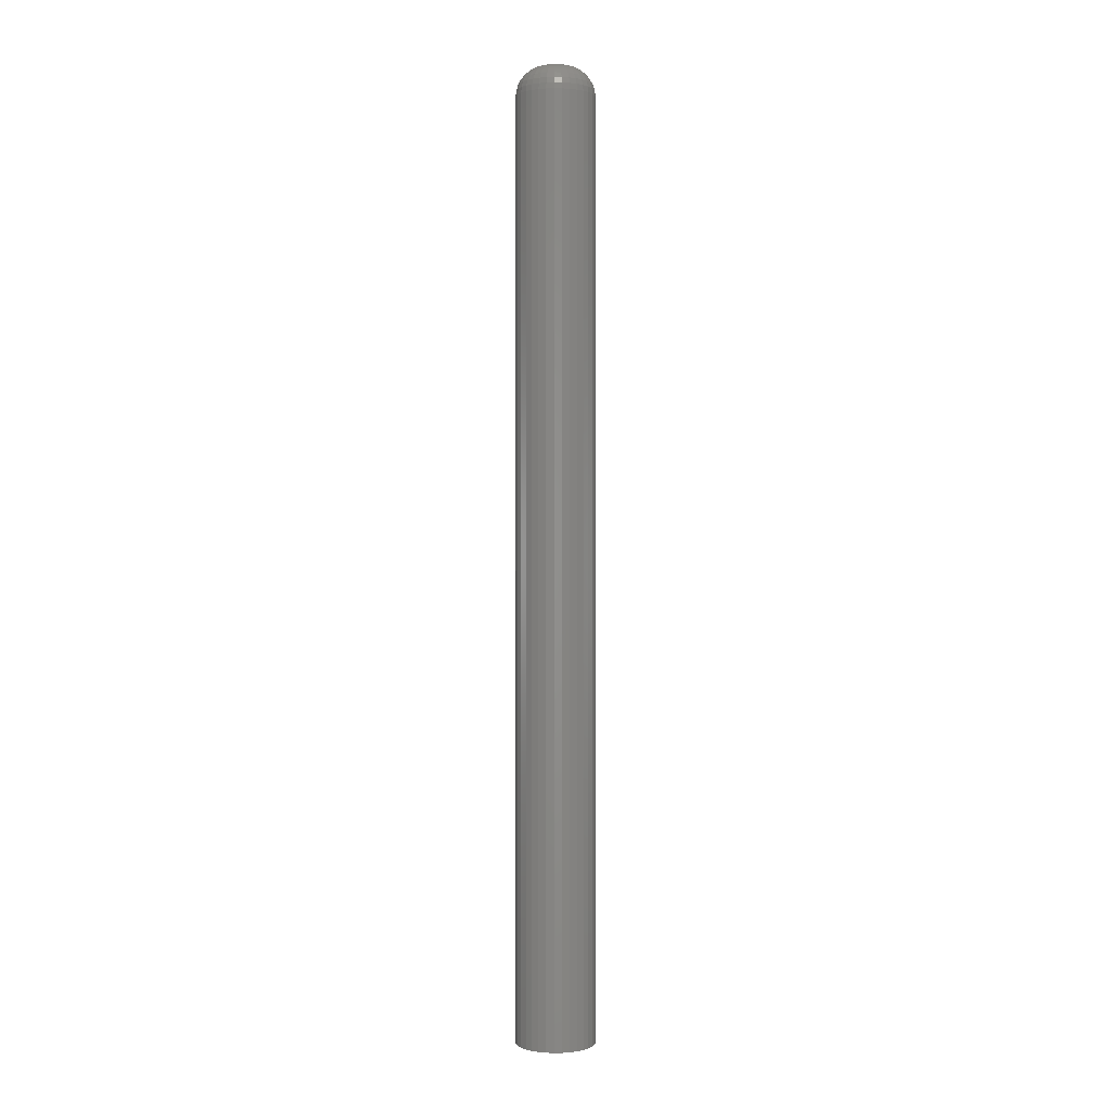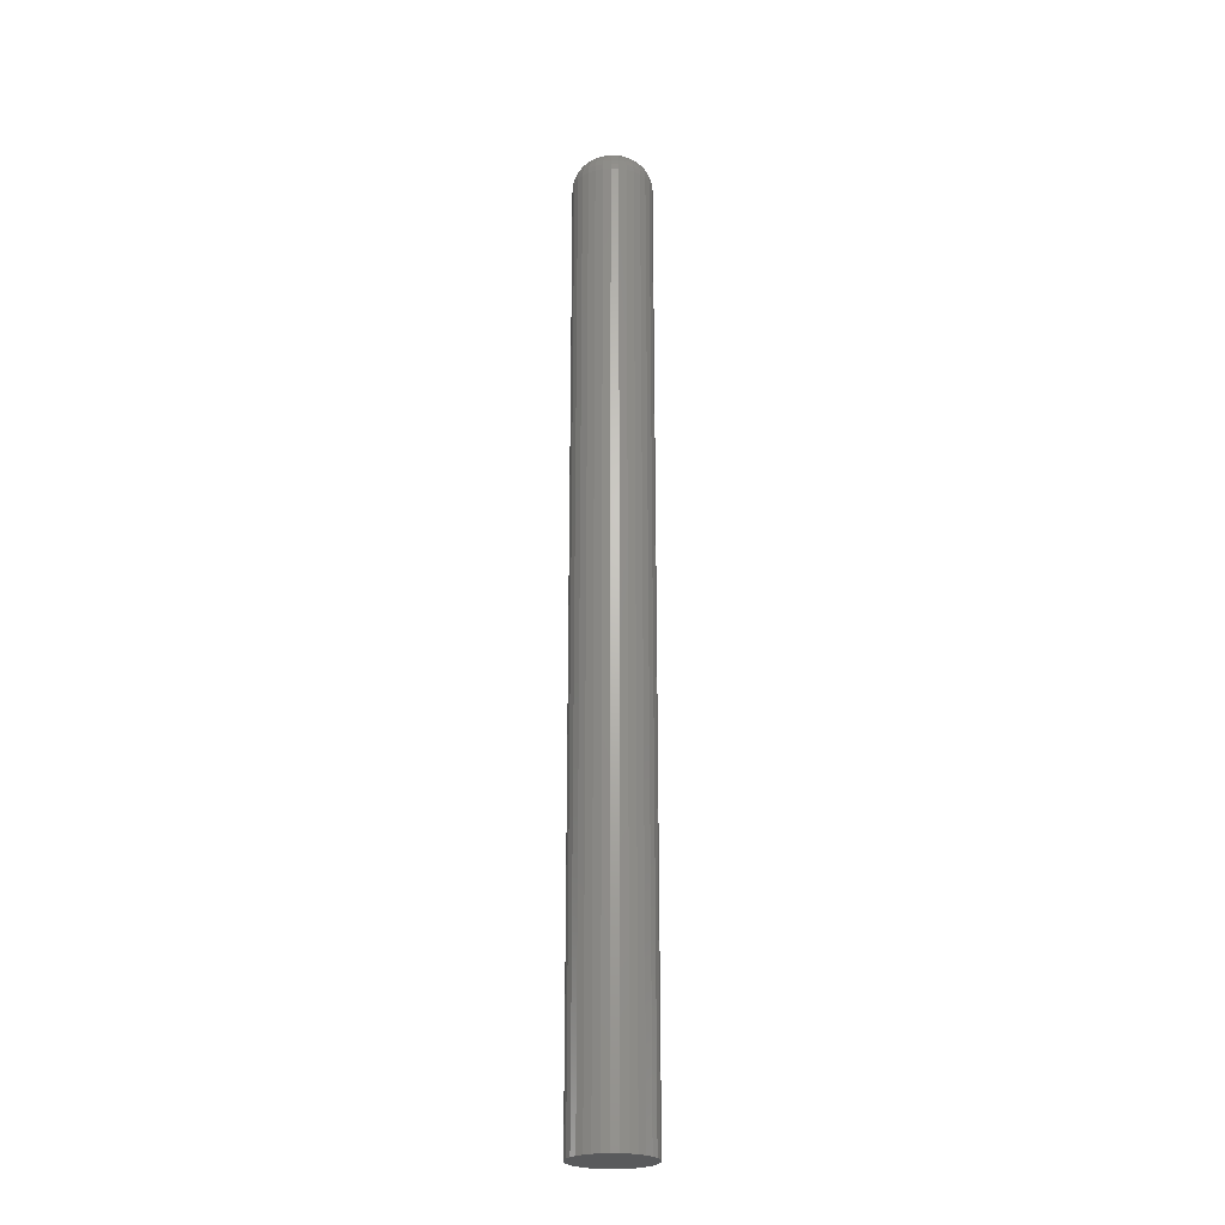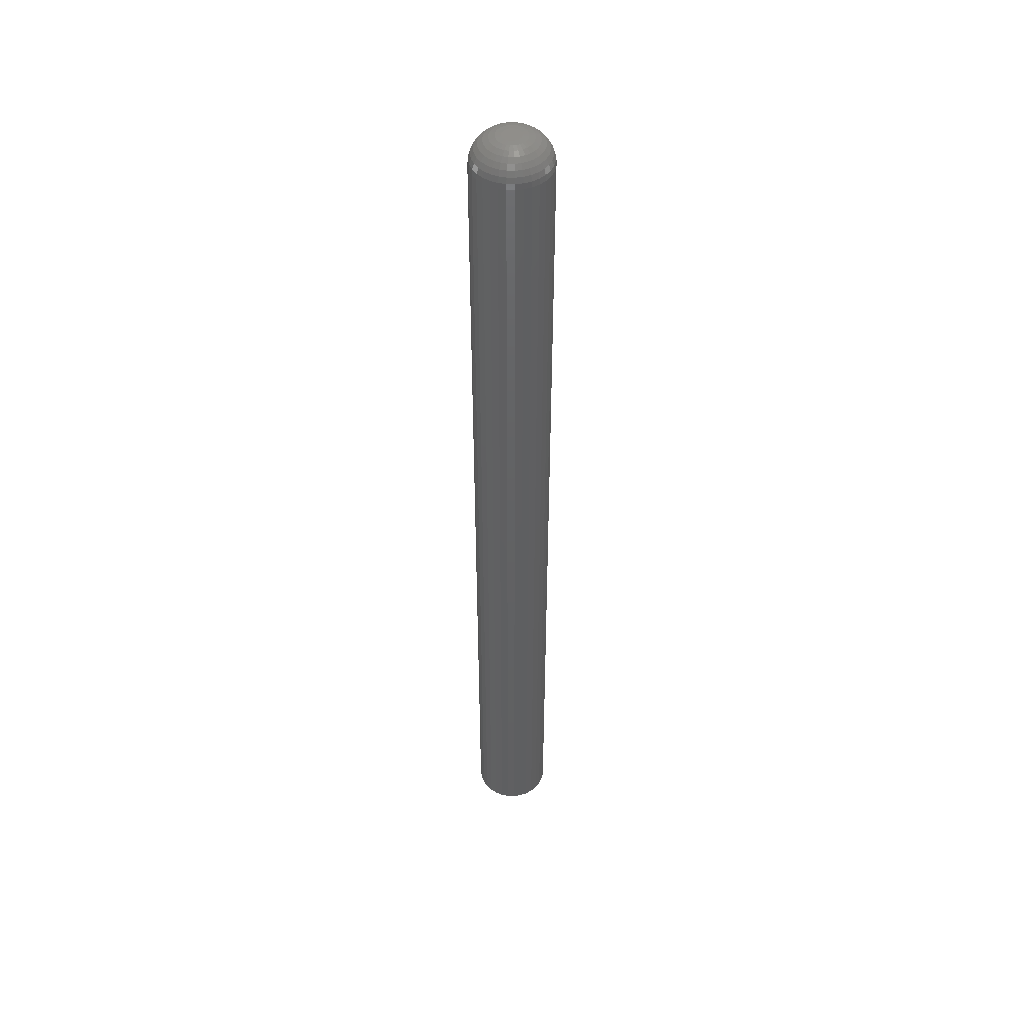
<metadata>
{"format":"stl","ext":"stl","renderer":"f3d","projection":"perspective","resolution":1024,"background":"white","views":[{"elev":0.3,"azim":80.7,"up":"+Z"},{"elev":-23.8,"azim":-8.8,"up":"+Z"},{"elev":47.0,"azim":164.7,"up":"+Z"}]}
</metadata>
<code>
# stl→obj: 320 verts, 636 faces
v -0.01022 0.002801 0.75
v -0.01063 0.001428 0.75
v 0.003308 0.002801 0.75
v 0.003724 0.001428 0.75
v -0.01077 -6.137e-18 0.75
v -0.01063 -0.001428 0.75
v -0.01022 -0.002801 0.75
v 0.003724 -0.001428 0.75
v 0.003308 -0.002801 0.75
v -0.00954 -0.004066 0.75
v 0.002632 -0.004066 0.75
v -0.008629 -0.005175 0.75
v -0.00752 -0.006086 0.75
v 0.001721 -0.005175 0.75
v -0.006255 -0.006762 0.75
v -0.004882 -0.007178 0.75
v -0.003454 -0.007319 0.75
v 0.0006123 -0.006086 0.75
v -0.002026 -0.007178 0.75
v -0.0006531 -0.006762 0.75
v 0.003865 -8.825e-18 0.75
v 0.002632 0.004066 0.75
v 0.001721 0.005175 0.75
v 0.0006123 0.006086 0.75
v -0.0006531 0.006762 0.75
v -0.002026 0.007178 0.75
v -0.003454 0.007319 0.75
v -0.004882 0.007178 0.75
v -0.006255 0.006762 0.75
v -0.00752 0.006086 0.75
v -0.008629 0.005175 0.75
v -0.00954 0.004066 0.75
v 0.0273 0 0
v 0.0273 -6.217e-17 0.7266
v 0.02671 -0.006 0
v 0.02671 -0.006 0.7266
v 0.02496 -0.01177 0
v 0.02496 -0.01177 0.7266
v 0.02212 -0.01709 0
v 0.02212 -0.01709 0.7266
v 0.01829 -0.02175 0
v 0.01829 -0.02175 0.7266
v 0.01363 -0.02557 0
v 0.01363 -0.02557 0.7266
v 0.008316 -0.02842 0
v 0.008316 -0.02842 0.7266
v 0.002546 -0.03017 0
v 0.002546 -0.03017 0.7266
v -0.003454 -0.03076 0
v -0.003454 -0.03076 0.7266
v -0.009454 -0.03017 0
v -0.009454 -0.03017 0.7266
v -0.01522 -0.02842 0
v -0.01522 -0.02842 0.7266
v -0.02054 -0.02557 0
v -0.02054 -0.02557 0.7266
v -0.0252 -0.02175 0
v -0.0252 -0.02175 0.7266
v -0.02903 -0.01709 0
v -0.02903 -0.01709 0.7266
v -0.03187 -0.01177 0
v -0.03187 -0.01177 0.7266
v -0.03362 -0.006 0
v -0.03362 -0.006 0.7266
v -0.03421 3.766e-18 0
v -0.03421 3.766e-18 0.7266
v -0.03362 0.006 0
v -0.03362 0.006 0.7266
v -0.03187 0.01177 0
v -0.03187 0.01177 0.7266
v -0.02903 0.01709 0
v -0.02903 0.01709 0.7266
v -0.0252 0.02175 0
v -0.0252 0.02175 0.7266
v -0.02054 0.02557 0
v -0.02054 0.02557 0.7266
v -0.01522 0.02842 0
v -0.01522 0.02842 0.7266
v -0.009454 0.03017 0
v -0.009454 0.03017 0.7266
v -0.003454 0.03076 0
v -0.003454 0.03076 0.7266
v 0.002546 0.03017 0
v 0.002546 0.03017 0.7266
v 0.008316 0.02842 0
v 0.008316 0.02842 0.7266
v 0.01363 0.02557 0
v 0.01363 0.02557 0.7266
v 0.01829 0.02175 0
v 0.01829 0.02175 0.7266
v 0.02212 0.01709 0
v 0.02212 0.01709 0.7266
v 0.02496 0.01177 0
v 0.02496 0.01177 0.7266
v 0.02671 0.006 0
v 0.02671 0.006 0.7266
v -0.01535 -6.072e-18 0.7495
v -0.01512 0.00232 0.7495
v -0.01974 -6.939e-18 0.7482
v -0.01943 0.003178 0.7482
v -0.02379 -6.939e-18 0.7461
v -0.0234 0.003968 0.7461
v -0.02735 -1.214e-17 0.7431
v -0.02689 0.004661 0.7431
v -0.03026 -1.214e-17 0.7396
v -0.02975 0.00523 0.7396
v -0.03243 -1.388e-17 0.7355
v -0.03187 0.005652 0.7355
v -0.03376 -1.214e-17 0.7311
v -0.03318 0.005912 0.7311
v 0.008209 0.00232 0.7495
v 0.008438 -3.469e-17 0.7495
v 0.01252 0.003178 0.7482
v 0.01283 -4.77e-17 0.7482
v 0.0165 0.003968 0.7461
v 0.01689 -5.898e-17 0.7461
v 0.01998 0.004661 0.7431
v 0.02044 -7.112e-17 0.7431
v 0.02284 0.00523 0.7396
v 0.02335 -7.633e-17 0.7396
v 0.02496 0.005652 0.7355
v 0.02552 -8.327e-17 0.7355
v 0.02627 0.005912 0.7311
v 0.02685 -8.847e-17 0.7311
v 0.007532 0.004551 0.7495
v 0.01159 0.006233 0.7482
v 0.01534 0.007784 0.7461
v 0.01862 0.009143 0.7431
v 0.02131 0.01026 0.7396
v 0.02331 0.01109 0.7355
v 0.02455 0.0116 0.7311
v 0.006433 0.006607 0.7495
v 0.01009 0.009049 0.7482
v 0.01346 0.0113 0.7461
v 0.01641 0.01327 0.7431
v 0.01883 0.01489 0.7396
v 0.02064 0.0161 0.7355
v 0.02174 0.01684 0.7311
v 0.004955 0.008409 0.7495
v 0.008064 0.01152 0.7482
v 0.01093 0.01438 0.7461
v 0.01344 0.01689 0.7431
v 0.0155 0.01896 0.7396
v 0.01703 0.02049 0.7355
v 0.01798 0.02143 0.7311
v 0.003153 0.009887 0.7495
v 0.005595 0.01354 0.7482
v 0.007846 0.01691 0.7461
v 0.00982 0.01987 0.7431
v 0.01144 0.02229 0.7396
v 0.01264 0.02409 0.7355
v 0.01338 0.0252 0.7311
v 0.001097 0.01099 0.7495
v 0.002779 0.01505 0.7482
v 0.00433 0.01879 0.7461
v 0.005689 0.02207 0.7431
v 0.006805 0.02477 0.7396
v 0.007633 0.02677 0.7355
v 0.008144 0.028 0.7311
v -0.001134 0.01166 0.7495
v -0.0002763 0.01598 0.7482
v 0.0005142 0.01995 0.7461
v 0.001207 0.02343 0.7431
v 0.001776 0.02629 0.7396
v 0.002198 0.02842 0.7355
v 0.002459 0.02972 0.7311
v -0.003454 0.01189 0.7495
v -0.003454 0.01629 0.7482
v -0.003454 0.02034 0.7461
v -0.003454 0.02389 0.7431
v -0.003454 0.02681 0.7396
v -0.003454 0.02897 0.7355
v -0.003454 0.03031 0.7311
v -0.005774 0.01166 0.7495
v -0.006632 0.01598 0.7482
v -0.007422 0.01995 0.7461
v -0.008115 0.02343 0.7431
v -0.008684 0.02629 0.7396
v -0.009106 0.02842 0.7355
v -0.009366 0.02972 0.7311
v -0.008005 0.01099 0.7495
v -0.009687 0.01505 0.7482
v -0.01124 0.01879 0.7461
v -0.0126 0.02207 0.7431
v -0.01371 0.02477 0.7396
v -0.01454 0.02677 0.7355
v -0.01505 0.028 0.7311
v -0.01006 0.009887 0.7495
v -0.0125 0.01354 0.7482
v -0.01475 0.01691 0.7461
v -0.01673 0.01987 0.7431
v -0.01835 0.02229 0.7396
v -0.01955 0.02409 0.7355
v -0.02029 0.0252 0.7311
v -0.01186 0.008409 0.7495
v -0.01497 0.01152 0.7482
v -0.01784 0.01438 0.7461
v -0.02035 0.01689 0.7431
v -0.02241 0.01896 0.7396
v -0.02394 0.02049 0.7355
v -0.02488 0.02143 0.7311
v -0.01334 0.006607 0.7495
v -0.017 0.009049 0.7482
v -0.02037 0.0113 0.7461
v -0.02332 0.01327 0.7431
v -0.02574 0.01489 0.7396
v -0.02754 0.0161 0.7355
v -0.02865 0.01684 0.7311
v -0.01444 0.004551 0.7495
v -0.0185 0.006233 0.7482
v -0.02225 0.007784 0.7461
v -0.02553 0.009143 0.7431
v -0.02822 0.01026 0.7396
v -0.03022 0.01109 0.7355
v -0.03145 0.0116 0.7311
v 0.008209 -0.00232 0.7495
v 0.01252 -0.003178 0.7482
v 0.0165 -0.003968 0.7461
v 0.01998 -0.004661 0.7431
v 0.02284 -0.00523 0.7396
v 0.02496 -0.005652 0.7355
v 0.02627 -0.005912 0.7311
v -0.01512 -0.00232 0.7495
v -0.01943 -0.003178 0.7482
v -0.0234 -0.003968 0.7461
v -0.02689 -0.004661 0.7431
v -0.02975 -0.00523 0.7396
v -0.03187 -0.005652 0.7355
v -0.03318 -0.005912 0.7311
v -0.01444 -0.004551 0.7495
v -0.0185 -0.006233 0.7482
v -0.02225 -0.007784 0.7461
v -0.02553 -0.009143 0.7431
v -0.02822 -0.01026 0.7396
v -0.03022 -0.01109 0.7355
v -0.03145 -0.0116 0.7311
v -0.01334 -0.006607 0.7495
v -0.017 -0.009049 0.7482
v -0.02037 -0.0113 0.7461
v -0.02332 -0.01327 0.7431
v -0.02574 -0.01489 0.7396
v -0.02754 -0.0161 0.7355
v -0.02865 -0.01684 0.7311
v -0.01186 -0.008409 0.7495
v -0.01497 -0.01152 0.7482
v -0.01784 -0.01438 0.7461
v -0.02035 -0.01689 0.7431
v -0.02241 -0.01896 0.7396
v -0.02394 -0.02049 0.7355
v -0.02488 -0.02143 0.7311
v -0.01006 -0.009887 0.7495
v -0.0125 -0.01354 0.7482
v -0.01475 -0.01691 0.7461
v -0.01673 -0.01987 0.7431
v -0.01835 -0.02229 0.7396
v -0.01955 -0.02409 0.7355
v -0.02029 -0.0252 0.7311
v -0.008005 -0.01099 0.7495
v -0.009687 -0.01505 0.7482
v -0.01124 -0.01879 0.7461
v -0.0126 -0.02207 0.7431
v -0.01371 -0.02477 0.7396
v -0.01454 -0.02677 0.7355
v -0.01505 -0.028 0.7311
v -0.005774 -0.01166 0.7495
v -0.006632 -0.01598 0.7482
v -0.007422 -0.01995 0.7461
v -0.008115 -0.02343 0.7431
v -0.008684 -0.02629 0.7396
v -0.009106 -0.02842 0.7355
v -0.009366 -0.02972 0.7311
v -0.003454 -0.01189 0.7495
v -0.003454 -0.01629 0.7482
v -0.003454 -0.02034 0.7461
v -0.003454 -0.02389 0.7431
v -0.003454 -0.02681 0.7396
v -0.003454 -0.02897 0.7355
v -0.003454 -0.03031 0.7311
v -0.001134 -0.01166 0.7495
v -0.0002763 -0.01598 0.7482
v 0.0005142 -0.01995 0.7461
v 0.001207 -0.02343 0.7431
v 0.001776 -0.02629 0.7396
v 0.002198 -0.02842 0.7355
v 0.002459 -0.02972 0.7311
v 0.001097 -0.01099 0.7495
v 0.002779 -0.01505 0.7482
v 0.00433 -0.01879 0.7461
v 0.005689 -0.02207 0.7431
v 0.006805 -0.02477 0.7396
v 0.007633 -0.02677 0.7355
v 0.008144 -0.028 0.7311
v 0.003153 -0.009887 0.7495
v 0.005595 -0.01354 0.7482
v 0.007846 -0.01691 0.7461
v 0.00982 -0.01987 0.7431
v 0.01144 -0.02229 0.7396
v 0.01264 -0.02409 0.7355
v 0.01338 -0.0252 0.7311
v 0.004955 -0.008409 0.7495
v 0.008064 -0.01152 0.7482
v 0.01093 -0.01438 0.7461
v 0.01344 -0.01689 0.7431
v 0.0155 -0.01896 0.7396
v 0.01703 -0.02049 0.7355
v 0.01798 -0.02143 0.7311
v 0.006433 -0.006607 0.7495
v 0.01009 -0.009049 0.7482
v 0.01346 -0.0113 0.7461
v 0.01641 -0.01327 0.7431
v 0.01883 -0.01489 0.7396
v 0.02064 -0.0161 0.7355
v 0.02174 -0.01684 0.7311
v 0.007532 -0.004551 0.7495
v 0.01159 -0.006233 0.7482
v 0.01534 -0.007784 0.7461
v 0.01862 -0.009143 0.7431
v 0.02131 -0.01026 0.7396
v 0.02331 -0.01109 0.7355
v 0.02455 -0.0116 0.7311
f 1 2 3
f 3 2 4
f 5 4 2
f 6 7 8
f 8 7 9
f 7 10 9
f 9 10 11
f 10 12 11
f 11 12 13
f 11 13 14
f 14 13 15
f 14 15 16
f 16 17 14
f 18 14 17
f 18 17 19
f 18 19 20
f 21 4 5
f 21 5 6
f 21 6 8
f 22 23 24
f 22 24 25
f 22 25 26
f 22 26 27
f 22 27 28
f 22 28 29
f 22 29 30
f 22 30 31
f 22 31 32
f 22 32 1
f 22 1 3
f 33 34 35
f 35 34 36
f 35 36 37
f 37 36 38
f 37 38 39
f 39 38 40
f 39 40 41
f 41 40 42
f 41 42 43
f 43 42 44
f 43 44 45
f 45 44 46
f 45 46 47
f 47 46 48
f 47 48 49
f 49 48 50
f 49 50 51
f 51 50 52
f 51 52 53
f 53 52 54
f 53 54 55
f 55 54 56
f 55 56 57
f 57 56 58
f 57 58 59
f 59 58 60
f 59 60 61
f 61 60 62
f 61 62 63
f 63 62 64
f 63 64 65
f 65 64 66
f 65 66 67
f 67 66 68
f 67 68 69
f 69 68 70
f 69 70 71
f 71 70 72
f 71 72 73
f 73 72 74
f 73 74 75
f 75 74 76
f 75 76 77
f 77 76 78
f 77 78 79
f 79 78 80
f 79 80 81
f 81 80 82
f 81 82 83
f 83 82 84
f 83 84 85
f 85 84 86
f 85 86 87
f 87 86 88
f 87 88 89
f 89 88 90
f 89 90 91
f 91 90 92
f 91 92 93
f 93 92 94
f 93 94 95
f 95 94 96
f 95 96 33
f 33 96 34
f 5 2 97
f 97 2 98
f 97 98 99
f 99 98 100
f 99 100 101
f 101 100 102
f 101 102 103
f 103 102 104
f 103 104 105
f 105 104 106
f 105 106 107
f 107 106 108
f 107 108 109
f 109 108 110
f 109 110 66
f 66 110 68
f 4 21 111
f 111 21 112
f 111 112 113
f 113 112 114
f 113 114 115
f 115 114 116
f 115 116 117
f 117 116 118
f 117 118 119
f 119 118 120
f 119 120 121
f 121 120 122
f 121 122 123
f 123 122 124
f 123 124 96
f 96 124 34
f 3 4 125
f 125 4 111
f 125 111 126
f 126 111 113
f 126 113 127
f 127 113 115
f 127 115 128
f 128 115 117
f 128 117 129
f 129 117 119
f 129 119 130
f 130 119 121
f 130 121 131
f 131 121 123
f 131 123 94
f 94 123 96
f 22 3 132
f 132 3 125
f 132 125 133
f 133 125 126
f 133 126 134
f 134 126 127
f 134 127 135
f 135 127 128
f 135 128 136
f 136 128 129
f 136 129 137
f 137 129 130
f 137 130 138
f 138 130 131
f 138 131 92
f 92 131 94
f 23 22 139
f 139 22 132
f 139 132 140
f 140 132 133
f 140 133 141
f 141 133 134
f 141 134 142
f 142 134 135
f 142 135 143
f 143 135 136
f 143 136 144
f 144 136 137
f 144 137 145
f 145 137 138
f 145 138 90
f 90 138 92
f 24 23 146
f 146 23 139
f 146 139 147
f 147 139 140
f 147 140 148
f 148 140 141
f 148 141 149
f 149 141 142
f 149 142 150
f 150 142 143
f 150 143 151
f 151 143 144
f 151 144 152
f 152 144 145
f 152 145 88
f 88 145 90
f 25 24 153
f 153 24 146
f 153 146 154
f 154 146 147
f 154 147 155
f 155 147 148
f 155 148 156
f 156 148 149
f 156 149 157
f 157 149 150
f 157 150 158
f 158 150 151
f 158 151 159
f 159 151 152
f 159 152 86
f 86 152 88
f 26 25 160
f 160 25 153
f 160 153 161
f 161 153 154
f 161 154 162
f 162 154 155
f 162 155 163
f 163 155 156
f 163 156 164
f 164 156 157
f 164 157 165
f 165 157 158
f 165 158 166
f 166 158 159
f 166 159 84
f 84 159 86
f 27 26 167
f 167 26 160
f 167 160 168
f 168 160 161
f 168 161 169
f 169 161 162
f 169 162 170
f 170 162 163
f 170 163 171
f 171 163 164
f 171 164 172
f 172 164 165
f 172 165 173
f 173 165 166
f 173 166 82
f 82 166 84
f 28 27 174
f 174 27 167
f 174 167 175
f 175 167 168
f 175 168 176
f 176 168 169
f 176 169 177
f 177 169 170
f 177 170 178
f 178 170 171
f 178 171 179
f 179 171 172
f 179 172 180
f 180 172 173
f 180 173 80
f 80 173 82
f 29 28 181
f 181 28 174
f 181 174 182
f 182 174 175
f 182 175 183
f 183 175 176
f 183 176 184
f 184 176 177
f 184 177 185
f 185 177 178
f 185 178 186
f 186 178 179
f 186 179 187
f 187 179 180
f 187 180 78
f 78 180 80
f 30 29 188
f 188 29 181
f 188 181 189
f 189 181 182
f 189 182 190
f 190 182 183
f 190 183 191
f 191 183 184
f 191 184 192
f 192 184 185
f 192 185 193
f 193 185 186
f 193 186 194
f 194 186 187
f 194 187 76
f 76 187 78
f 31 30 195
f 195 30 188
f 195 188 196
f 196 188 189
f 196 189 197
f 197 189 190
f 197 190 198
f 198 190 191
f 198 191 199
f 199 191 192
f 199 192 200
f 200 192 193
f 200 193 201
f 201 193 194
f 201 194 74
f 74 194 76
f 32 31 202
f 202 31 195
f 202 195 203
f 203 195 196
f 203 196 204
f 204 196 197
f 204 197 205
f 205 197 198
f 205 198 206
f 206 198 199
f 206 199 207
f 207 199 200
f 207 200 208
f 208 200 201
f 208 201 72
f 72 201 74
f 1 32 209
f 209 32 202
f 209 202 210
f 210 202 203
f 210 203 211
f 211 203 204
f 211 204 212
f 212 204 205
f 212 205 213
f 213 205 206
f 213 206 214
f 214 206 207
f 214 207 215
f 215 207 208
f 215 208 70
f 70 208 72
f 2 1 98
f 98 1 209
f 98 209 100
f 100 209 210
f 100 210 102
f 102 210 211
f 102 211 104
f 104 211 212
f 104 212 106
f 106 212 213
f 106 213 108
f 108 213 214
f 108 214 110
f 110 214 215
f 110 215 68
f 68 215 70
f 21 8 112
f 112 8 216
f 112 216 114
f 114 216 217
f 114 217 116
f 116 217 218
f 116 218 118
f 118 218 219
f 118 219 120
f 120 219 220
f 120 220 122
f 122 220 221
f 122 221 124
f 124 221 222
f 124 222 34
f 34 222 36
f 6 5 223
f 223 5 97
f 223 97 224
f 224 97 99
f 224 99 225
f 225 99 101
f 225 101 226
f 226 101 103
f 226 103 227
f 227 103 105
f 227 105 228
f 228 105 107
f 228 107 229
f 229 107 109
f 229 109 64
f 64 109 66
f 7 6 230
f 230 6 223
f 230 223 231
f 231 223 224
f 231 224 232
f 232 224 225
f 232 225 233
f 233 225 226
f 233 226 234
f 234 226 227
f 234 227 235
f 235 227 228
f 235 228 236
f 236 228 229
f 236 229 62
f 62 229 64
f 10 7 237
f 237 7 230
f 237 230 238
f 238 230 231
f 238 231 239
f 239 231 232
f 239 232 240
f 240 232 233
f 240 233 241
f 241 233 234
f 241 234 242
f 242 234 235
f 242 235 243
f 243 235 236
f 243 236 60
f 60 236 62
f 12 10 244
f 244 10 237
f 244 237 245
f 245 237 238
f 245 238 246
f 246 238 239
f 246 239 247
f 247 239 240
f 247 240 248
f 248 240 241
f 248 241 249
f 249 241 242
f 249 242 250
f 250 242 243
f 250 243 58
f 58 243 60
f 13 12 251
f 251 12 244
f 251 244 252
f 252 244 245
f 252 245 253
f 253 245 246
f 253 246 254
f 254 246 247
f 254 247 255
f 255 247 248
f 255 248 256
f 256 248 249
f 256 249 257
f 257 249 250
f 257 250 56
f 56 250 58
f 15 13 258
f 258 13 251
f 258 251 259
f 259 251 252
f 259 252 260
f 260 252 253
f 260 253 261
f 261 253 254
f 261 254 262
f 262 254 255
f 262 255 263
f 263 255 256
f 263 256 264
f 264 256 257
f 264 257 54
f 54 257 56
f 16 15 265
f 265 15 258
f 265 258 266
f 266 258 259
f 266 259 267
f 267 259 260
f 267 260 268
f 268 260 261
f 268 261 269
f 269 261 262
f 269 262 270
f 270 262 263
f 270 263 271
f 271 263 264
f 271 264 52
f 52 264 54
f 17 16 272
f 272 16 265
f 272 265 273
f 273 265 266
f 273 266 274
f 274 266 267
f 274 267 275
f 275 267 268
f 275 268 276
f 276 268 269
f 276 269 277
f 277 269 270
f 277 270 278
f 278 270 271
f 278 271 50
f 50 271 52
f 19 17 279
f 279 17 272
f 279 272 280
f 280 272 273
f 280 273 281
f 281 273 274
f 281 274 282
f 282 274 275
f 282 275 283
f 283 275 276
f 283 276 284
f 284 276 277
f 284 277 285
f 285 277 278
f 285 278 48
f 48 278 50
f 20 19 286
f 286 19 279
f 286 279 287
f 287 279 280
f 287 280 288
f 288 280 281
f 288 281 289
f 289 281 282
f 289 282 290
f 290 282 283
f 290 283 291
f 291 283 284
f 291 284 292
f 292 284 285
f 292 285 46
f 46 285 48
f 18 20 293
f 293 20 286
f 293 286 294
f 294 286 287
f 294 287 295
f 295 287 288
f 295 288 296
f 296 288 289
f 296 289 297
f 297 289 290
f 297 290 298
f 298 290 291
f 298 291 299
f 299 291 292
f 299 292 44
f 44 292 46
f 14 18 300
f 300 18 293
f 300 293 301
f 301 293 294
f 301 294 302
f 302 294 295
f 302 295 303
f 303 295 296
f 303 296 304
f 304 296 297
f 304 297 305
f 305 297 298
f 305 298 306
f 306 298 299
f 306 299 42
f 42 299 44
f 11 14 307
f 307 14 300
f 307 300 308
f 308 300 301
f 308 301 309
f 309 301 302
f 309 302 310
f 310 302 303
f 310 303 311
f 311 303 304
f 311 304 312
f 312 304 305
f 312 305 313
f 313 305 306
f 313 306 40
f 40 306 42
f 9 11 314
f 314 11 307
f 314 307 315
f 315 307 308
f 315 308 316
f 316 308 309
f 316 309 317
f 317 309 310
f 317 310 318
f 318 310 311
f 318 311 319
f 319 311 312
f 319 312 320
f 320 312 313
f 320 313 38
f 38 313 40
f 8 9 216
f 216 9 314
f 216 314 217
f 217 314 315
f 217 315 218
f 218 315 316
f 218 316 219
f 219 316 317
f 219 317 220
f 220 317 318
f 220 318 221
f 221 318 319
f 221 319 222
f 222 319 320
f 222 320 36
f 36 320 38
f 77 79 81
f 77 81 83
f 85 77 83
f 75 77 85
f 87 75 85
f 73 75 87
f 89 73 87
f 71 73 89
f 91 71 89
f 69 71 91
f 93 69 91
f 67 69 93
f 95 67 93
f 37 61 35
f 59 61 37
f 39 59 37
f 57 59 39
f 41 57 39
f 55 57 41
f 43 55 41
f 53 55 43
f 45 53 43
f 51 53 45
f 49 51 45
f 47 49 45
f 61 63 35
f 35 63 65
f 35 65 33
f 33 65 67
f 33 67 95

</code>
